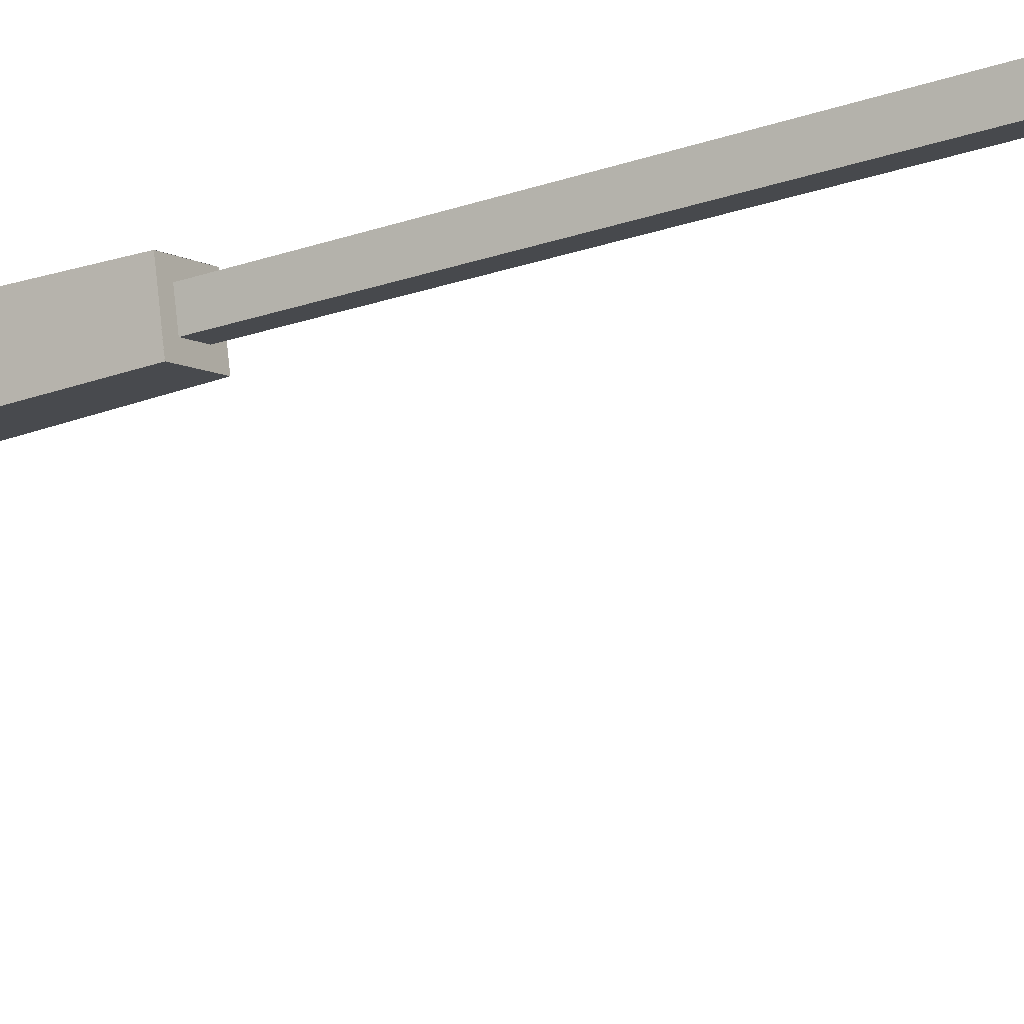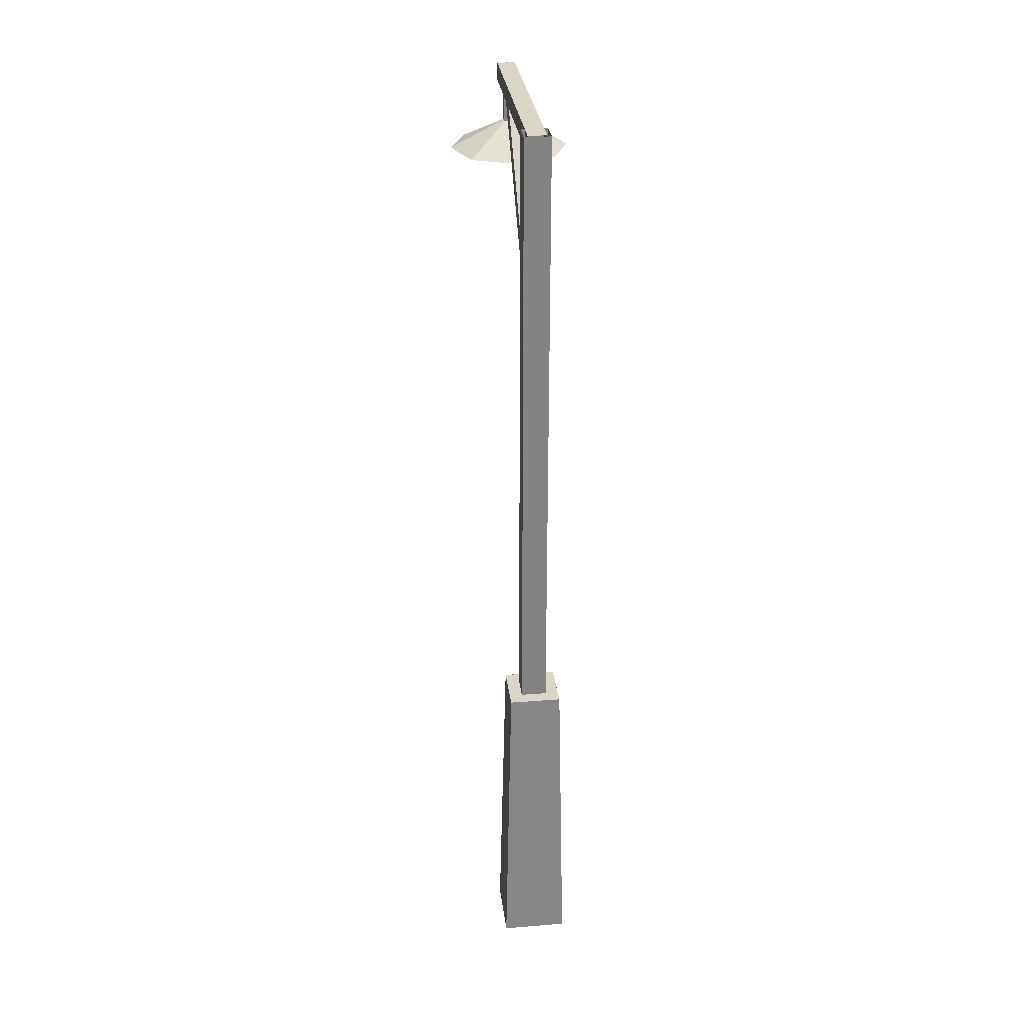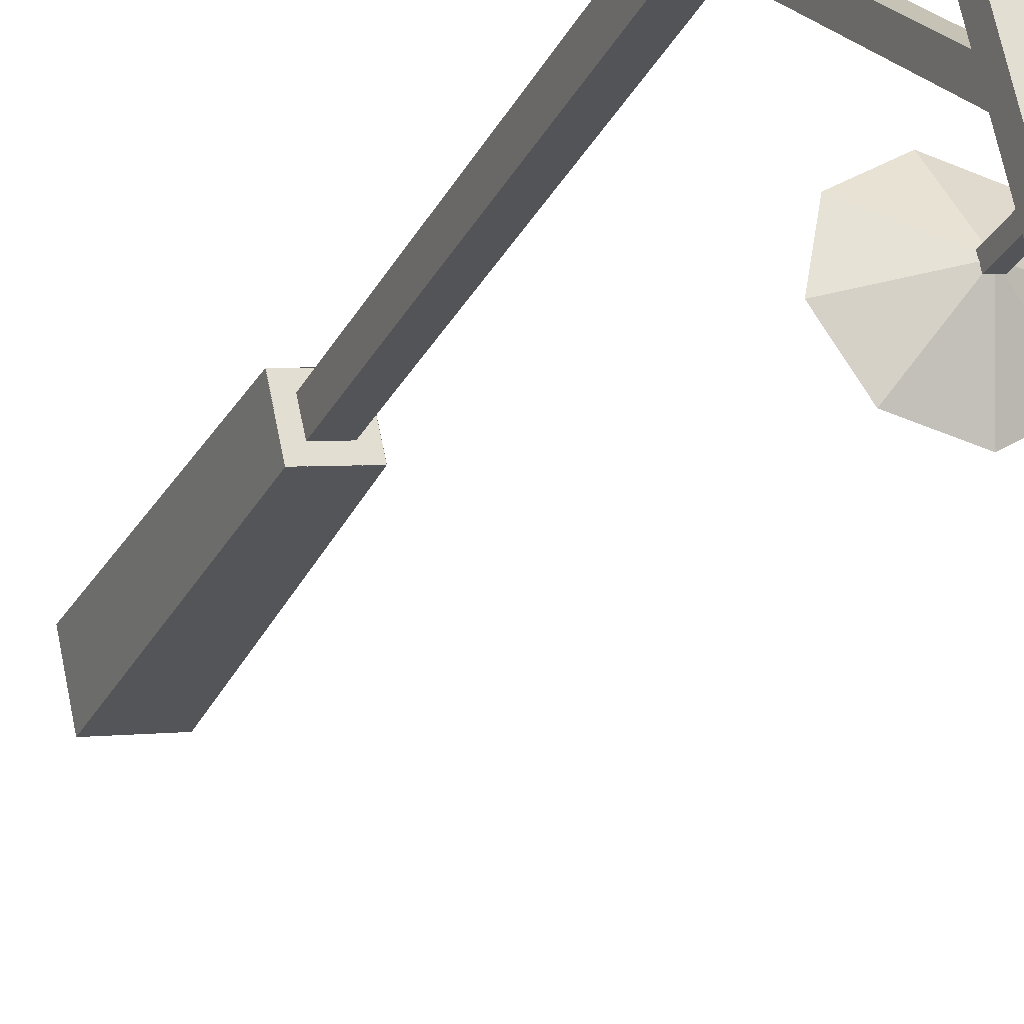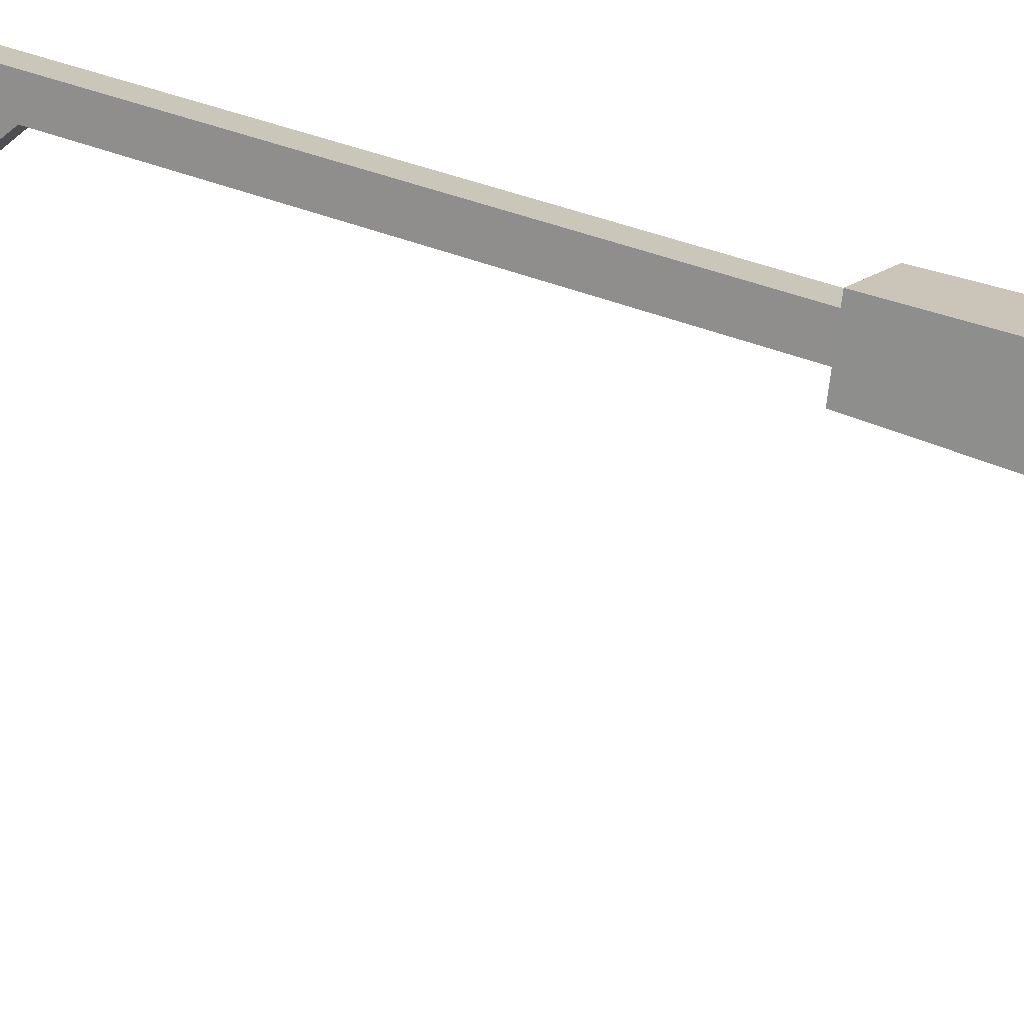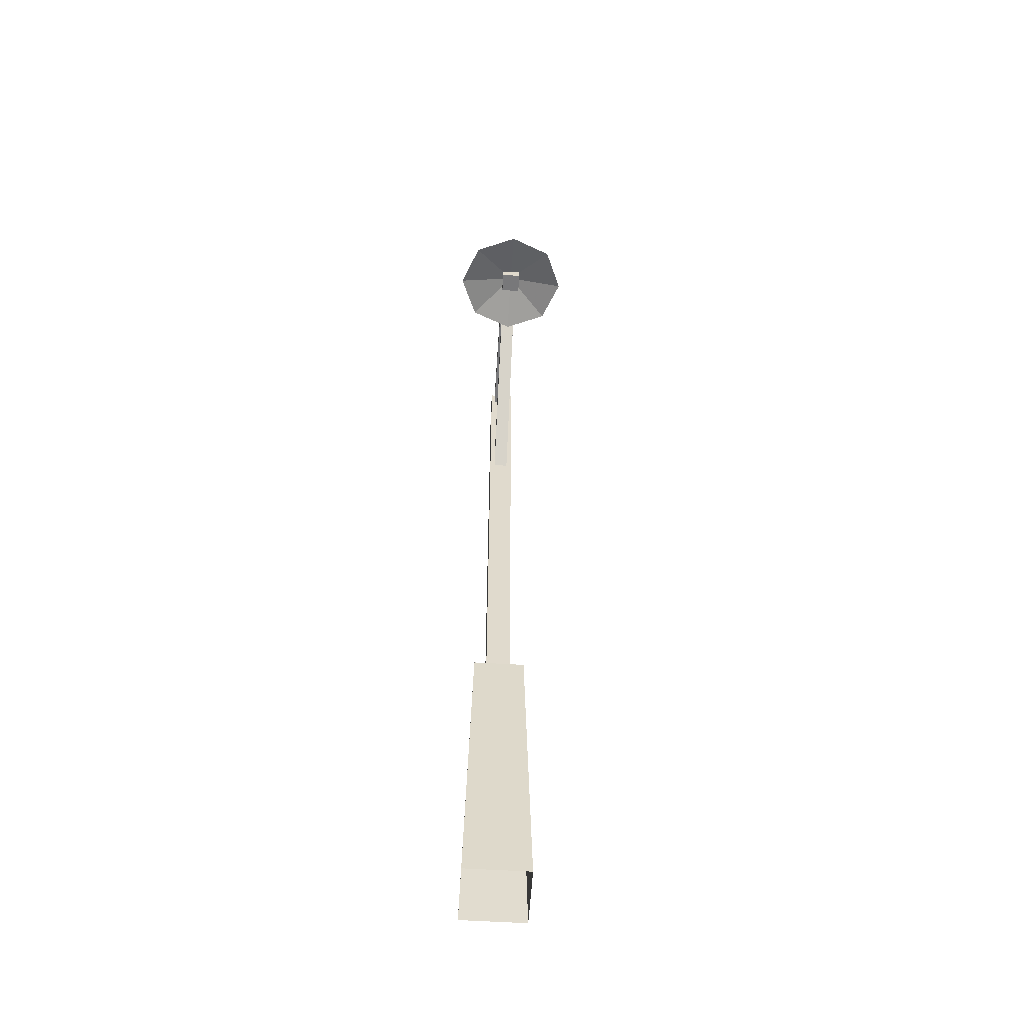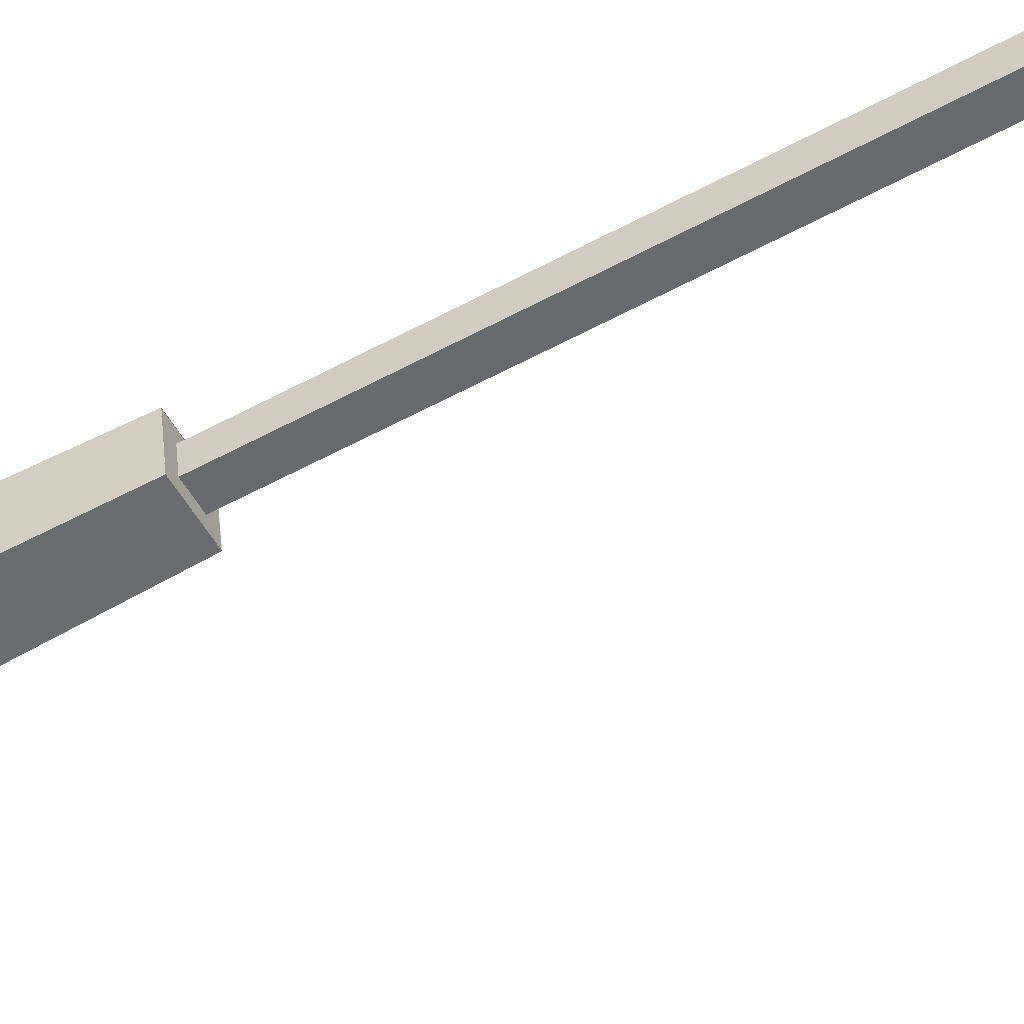
<metadata>
{"format":"obj","ext":"obj","renderer":"f3d","projection":"perspective","resolution":1024,"background":"white","views":[{"elev":-21.3,"azim":121.5,"up":"+Z"},{"elev":29.5,"azim":5.7,"up":"+Y"},{"elev":-27.4,"azim":157.8,"up":"+Z"},{"elev":31.1,"azim":-57.6,"up":"+Z"},{"elev":-57.6,"azim":-171.2,"up":"+Y"},{"elev":-63.7,"azim":117.9,"up":"+Z"}]}
</metadata>
<code>
v 7.18 -16.16 4.587
v 6.382 16.16 4.077
v 1.153 16.16 5.23
v 0 16.16 0
v 5.23 16.16 -1.152
v 6.382 16.16 4.077
v 7.18 -16.16 4.587
v 5.74 -16.16 -1.95
v -0.7978 -16.16 -0.5098
v 0.6429 -16.16 6.028
v 4.763 15.98 3.043
v 4.763 79.41 3.043
v 2.187 79.41 3.61
v 1.619 79.41 1.035
v 4.195 79.41 0.4668
v 4.763 79.41 3.043
v 4.763 15.98 3.043
v 4.195 15.98 0.4668
v 1.619 15.98 1.035
v 2.187 15.98 3.61
v 6.386 16.14 4.078
v 5.233 16.14 -1.155
v 0 16.14 -0.002
v 1.153 16.14 5.231
v 4.13 60.92 2.704
v 0.2276 79.05 -15
v -1.283 79.05 -14.67
v -1.564 77.74 -15.94
v -0.0534 77.74 -16.28
v 0.2276 79.05 -15
v 4.13 60.92 2.704
v 3.849 59.61 1.429
v 2.338 59.61 1.761
v 2.619 60.92 3.037
v 4.313 79.44 2.839
v -1.205 79.44 -22.2
v -3.008 79.44 -21.8
v -3.008 77.59 -21.8
v -1.205 77.59 -22.2
v -1.205 79.44 -22.2
v 4.313 79.44 2.839
v 4.313 77.59 2.839
v 2.51 77.59 3.236
v 2.51 79.44 3.236
v -1.046 73.96 -19.5
v -1.046 77.92 -19.5
v -2.016 77.92 -19.28
v -2.229 77.92 -20.25
v -1.26 77.92 -20.46
v -1.046 77.92 -19.5
v -1.046 73.96 -19.5
v -1.26 73.96 -20.46
v -2.229 73.96 -20.25
v -2.016 73.96 -19.28
v -1.205 79.45 -22.2
v -1.205 77.59 -22.2
v -3.005 77.59 -21.8
v -3.005 79.45 -21.8
v -0.2898 71.11 -13.77
v 3.628 71.11 -16.5
v 4.463 71.11 -21.21
v 1.728 71.11 -25.12
v -2.977 71.11 -25.96
v -1.633 74.24 -19.86
v -2.977 71.11 -25.96
v -6.894 71.11 -23.22
v -7.73 71.11 -18.52
v -4.994 71.11 -14.6
v -0.2898 71.11 -13.77
v 3.628 71.11 -16.5
v 4.463 71.11 -21.21
v 1.728 71.11 -25.12
v -2.977 71.11 -25.96
v -1.633 72.67 -19.86
v -2.977 71.11 -25.96
v -6.894 71.11 -23.22
v -7.73 71.11 -18.52
v -4.994 71.11 -14.6
v -2.43 71.26 -18.59
v -2.891 71.26 -20.68
v -2.891 72.32 -20.68
v -2.43 72.32 -18.59
v -0.4113 71.26 -19.03
v -0.8728 71.26 -21.13
v -0.8728 72.32 -21.13
v -0.4113 72.32 -19.03
f 6 7 8
f 5 6 8
f 4 5 8
f 4 8 9
f 3 4 9
f 3 9 10
f 2 3 10
f 1 2 10
f 16 17 18
f 15 16 18
f 14 15 18
f 14 18 19
f 13 14 19
f 13 19 20
f 12 13 20
f 11 12 20
f 23 24 21
f 22 23 21
f 30 31 32
f 29 30 32
f 28 29 32
f 28 32 33
f 27 28 33
f 27 33 34
f 26 27 34
f 25 26 34
f 40 41 42
f 39 40 42
f 38 39 42
f 38 42 43
f 37 38 43
f 37 43 44
f 36 37 44
f 35 36 44
f 50 51 52
f 49 50 52
f 48 49 52
f 48 52 53
f 47 48 53
f 47 53 54
f 46 47 54
f 45 46 54
f 57 58 55
f 56 57 55
f 64 65 66
f 64 66 67
f 64 67 68
f 64 68 59
f 64 59 60
f 62 63 64
f 61 62 64
f 61 64 60
f 76 75 74
f 77 76 74
f 78 77 74
f 69 78 74
f 70 69 74
f 74 73 72
f 74 72 71
f 70 74 71
f 81 80 79
f 82 81 79
f 84 83 79
f 80 84 79
f 85 84 80
f 81 85 80
f 83 86 82
f 79 83 82
f 85 86 83
f 84 85 83

</code>
